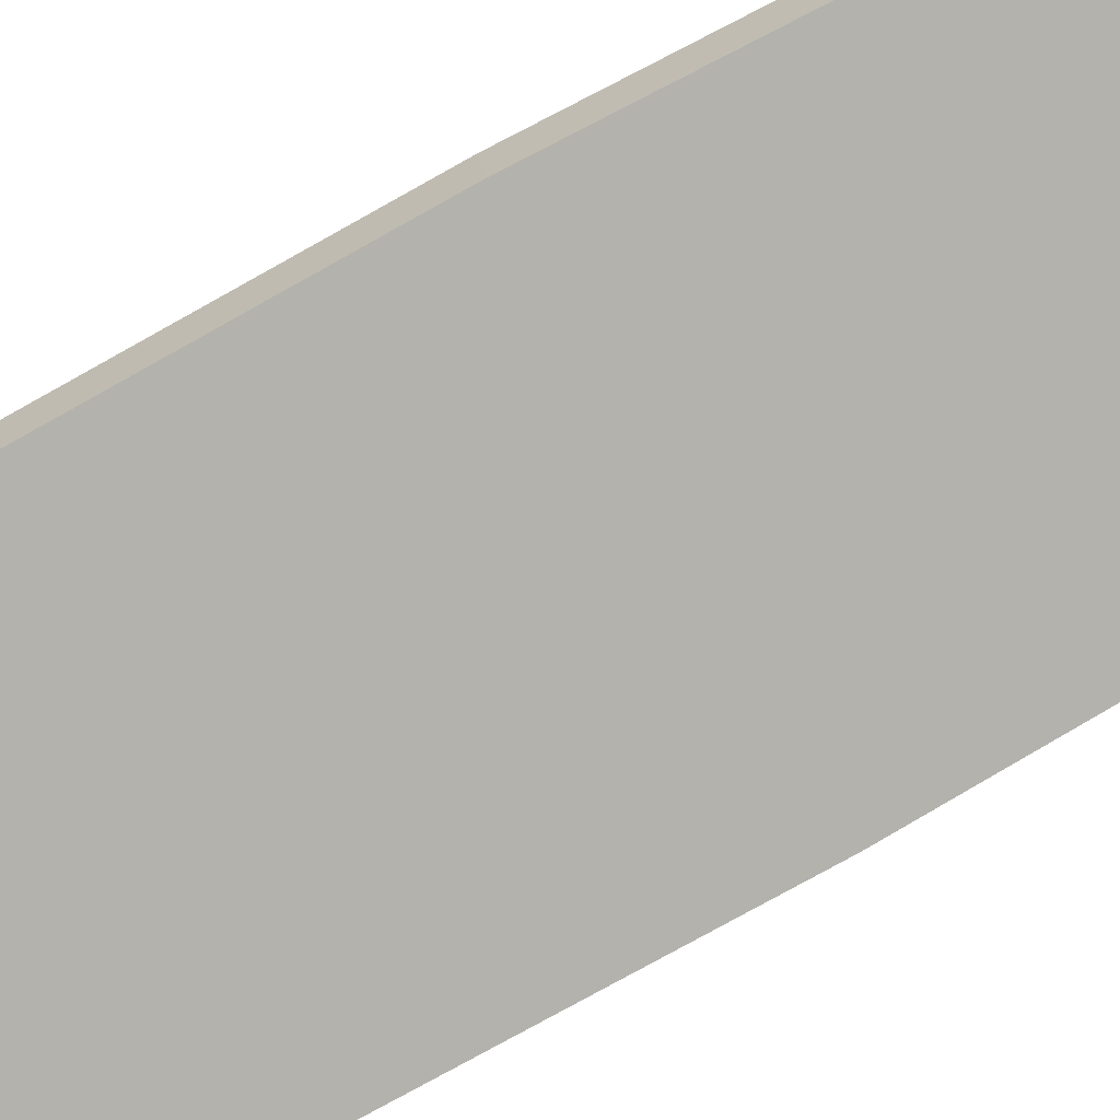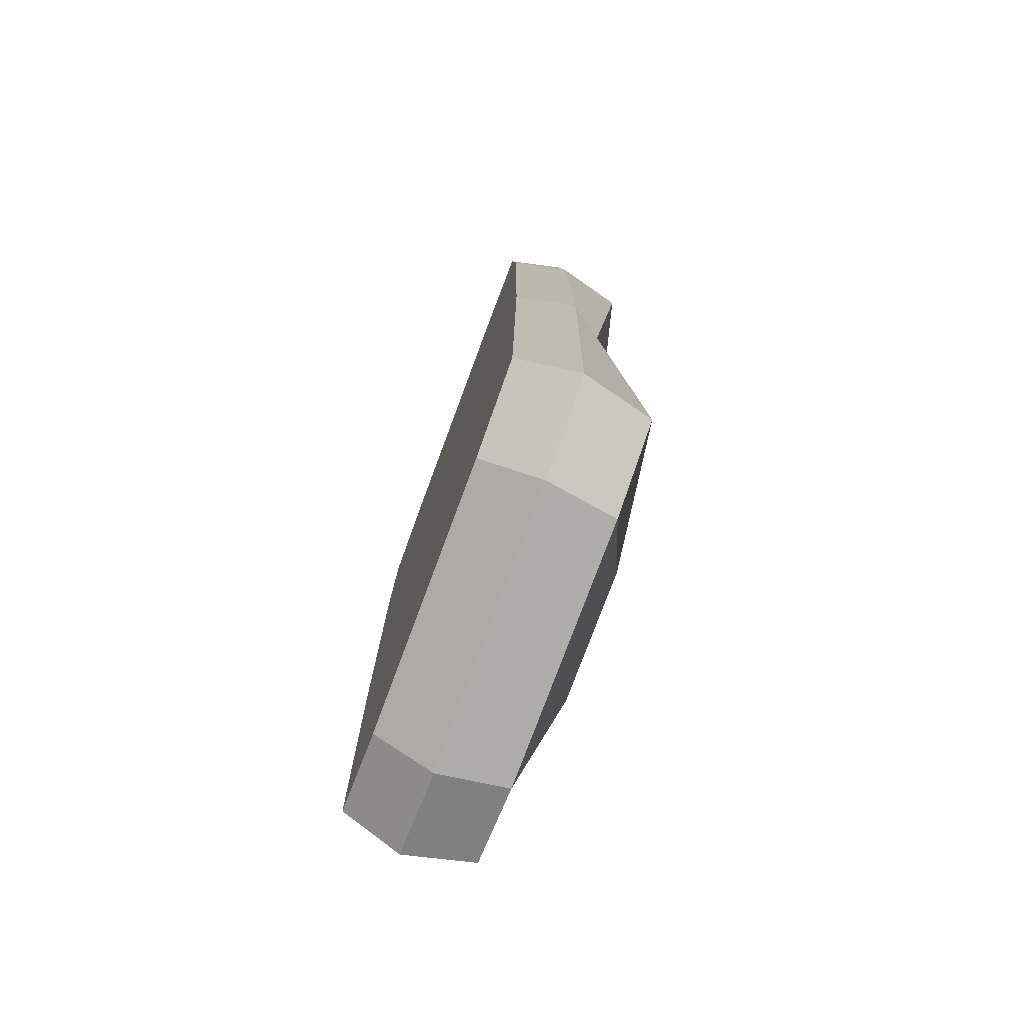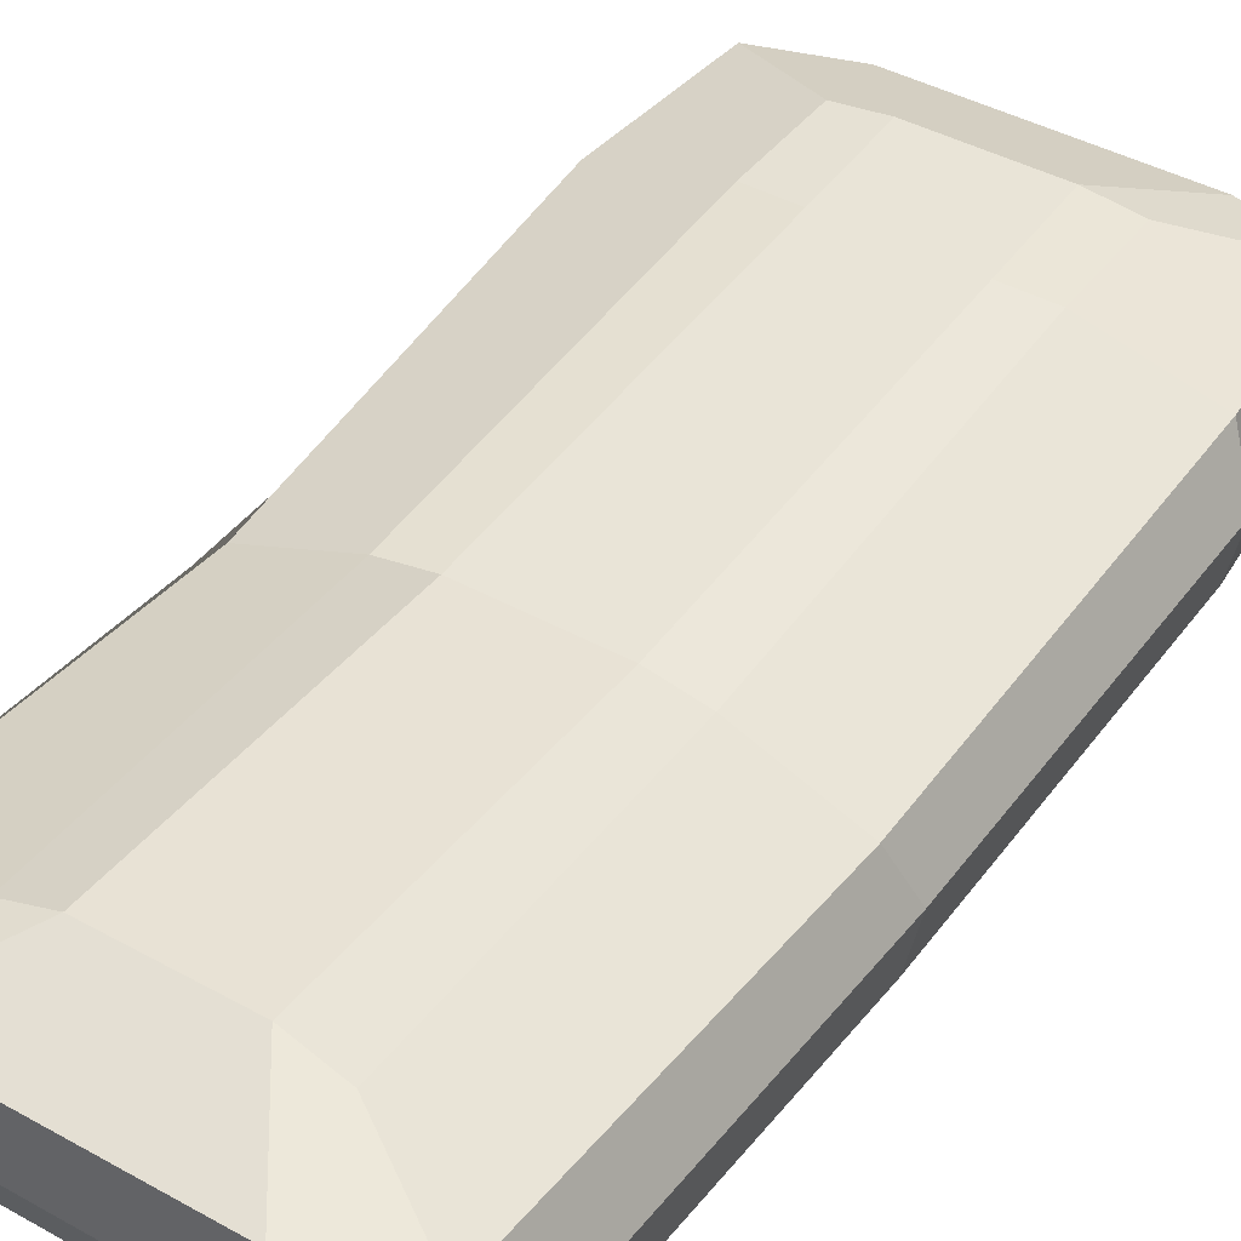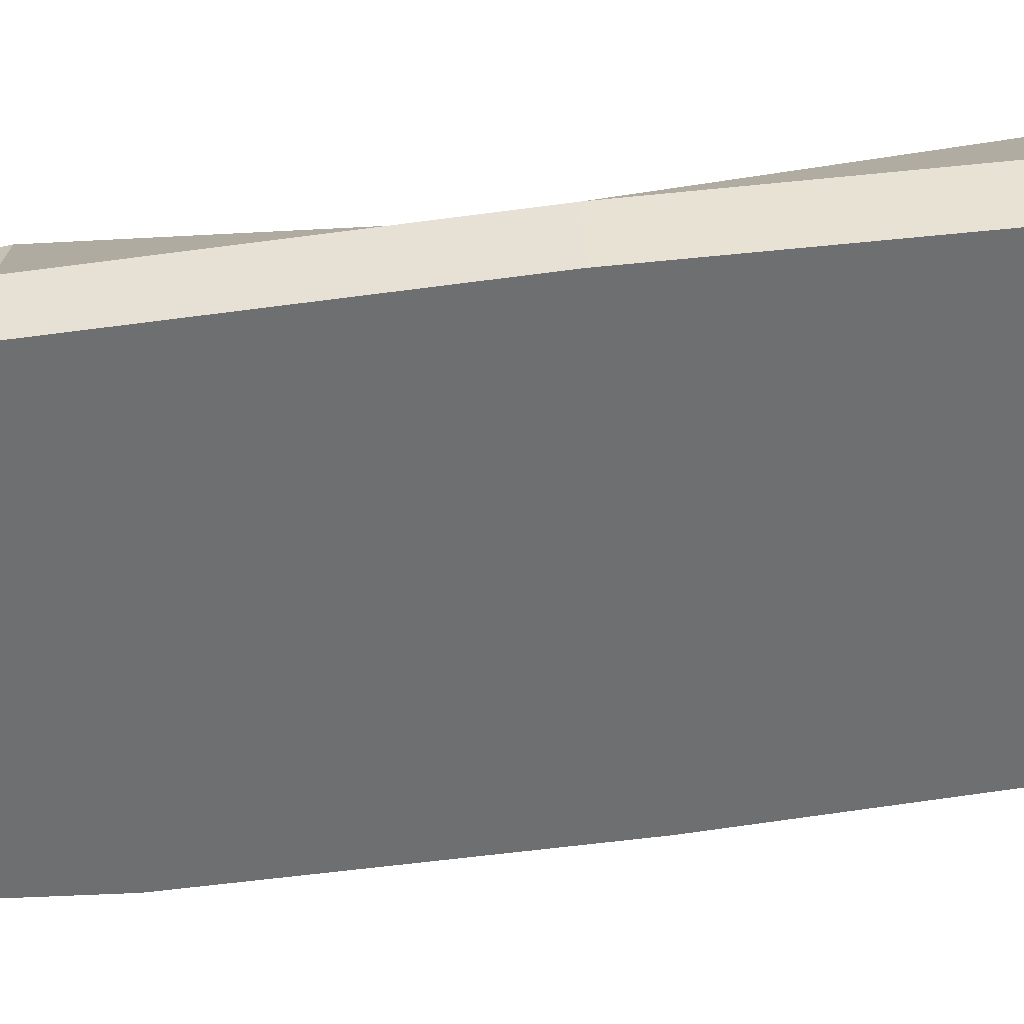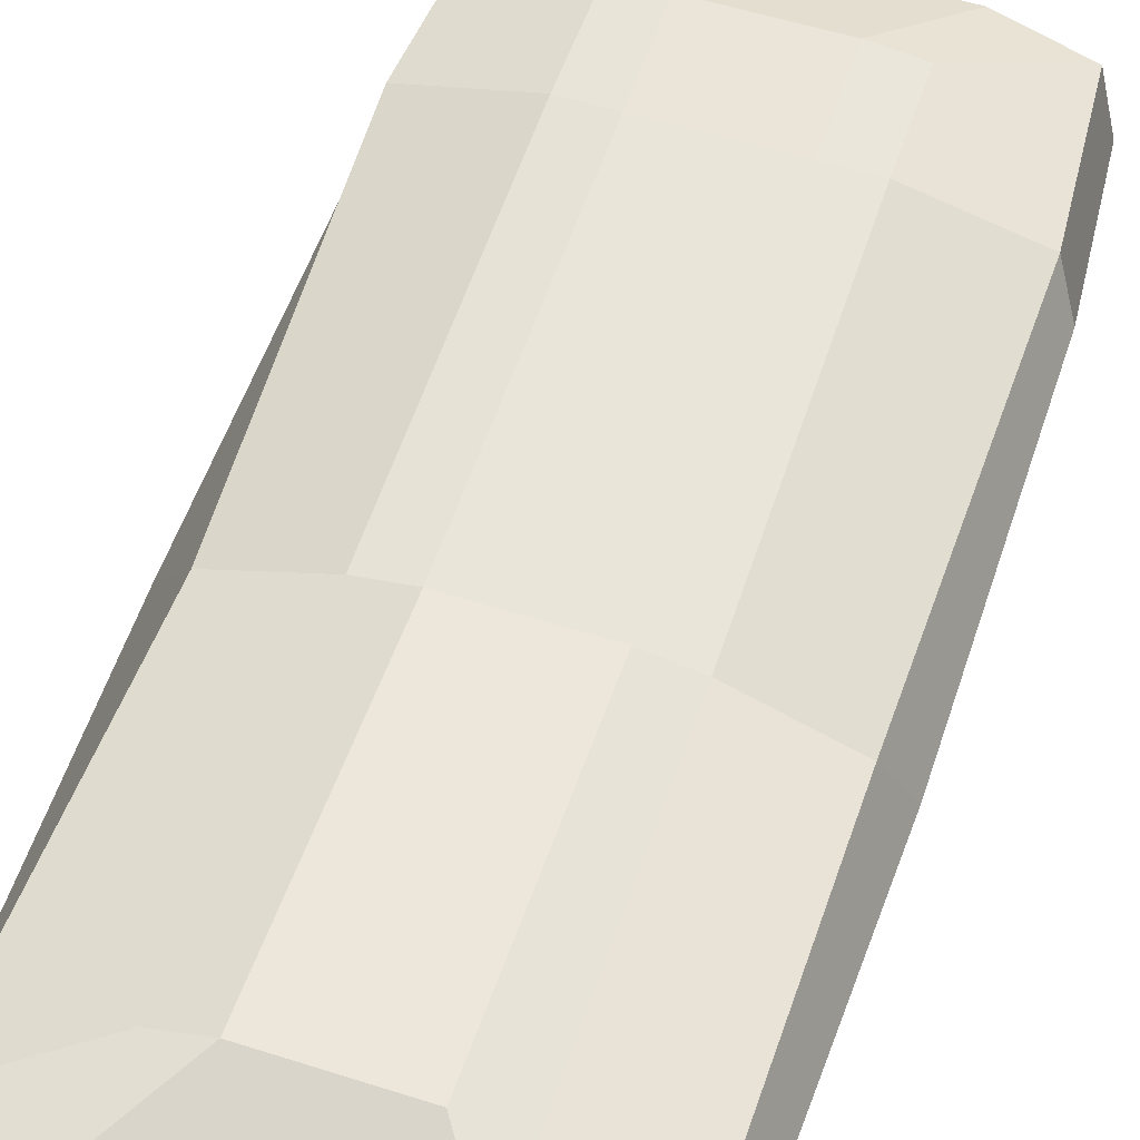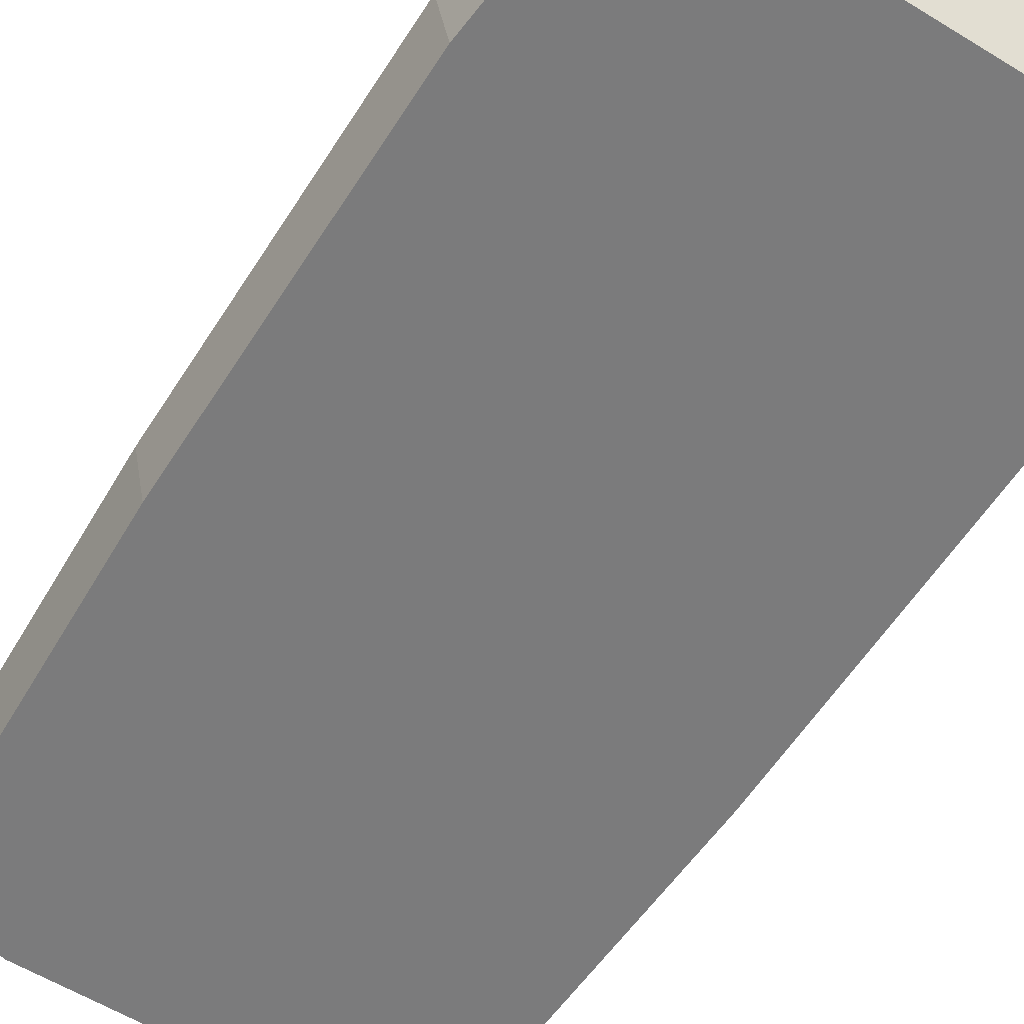
<metadata>
{"format":"obj","ext":"obj","renderer":"f3d","projection":"perspective","resolution":1024,"background":"white","views":[{"elev":-79.6,"azim":119.0,"up":"+Y"},{"elev":-77.3,"azim":69.6,"up":"+Z"},{"elev":42.4,"azim":-146.5,"up":"+Y"},{"elev":-54.6,"azim":98.2,"up":"+Y"},{"elev":55.5,"azim":-161.5,"up":"+Y"},{"elev":-58.5,"azim":-32.3,"up":"+Y"}]}
</metadata>
<code>
o Cube.002
v -0.4489 -0.5 1.398
v -0.2311 -0.18 1.324
v -0.4489 -0.5 -0.3977
v -0.2311 -0.2126 -0.3107
v 0.4489 -0.5 1.398
v 0.2311 -0.18 1.324
v 0.4489 -0.5 -0.3977
v 0.2311 -0.2126 -0.3107
v -0.2311 -0.1771 1.11
v -0.2311 -0.2264 0.3378
v -0.4749 -0.5 0.3378
v -0.4749 -0.5 1.11
v 0.2311 -0.2264 0.3378
v 0.2311 -0.1771 1.11
v 0.4749 -0.5 1.11
v 0.4749 -0.5 0.3378
v -0.4726 -0.3765 1.445
v -0.4383 -0.237 1.445
v -0.4383 -0.237 -0.4452
v -0.4726 -0.3765 -0.4452
v 0.4383 -0.237 -0.4452
v 0.4726 -0.3765 -0.4452
v 0.4383 -0.237 1.445
v 0.4726 -0.3765 1.445
v 0.4396 -0.3098 0.3378
v 0.5 -0.3765 0.3378
v 0.4637 -0.237 1.11
v 0.5 -0.3765 1.11
v -0.4637 -0.237 1.11
v -0.5 -0.3765 1.11
v -0.4396 -0.3098 0.3378
v -0.5 -0.3765 0.3378
v -0.131 -0.177 -0.3107
v 0.131 -0.177 -0.3107
v 0.2693 -0.5 -0.4498
v -0.2693 -0.5 -0.4498
v 0.131 -0.1673 1.324
v -0.131 -0.1673 1.324
v -0.2693 -0.5 1.45
v 0.2693 -0.5 1.45
v 0.131 -0.1771 1.11
v -0.131 -0.1771 1.11
v 0.131 -0.207 0.3378
v -0.131 -0.207 0.3378
v -0.2693 -0.5 1.11
v 0.2693 -0.5 1.11
v -0.2693 -0.5 0.3378
v 0.2693 -0.5 0.3378
v -0.2629 -0.237 1.5
v 0.2629 -0.237 1.5
v -0.2835 -0.3765 1.5
v 0.2835 -0.3765 1.5
v 0.2629 -0.237 -0.5
v -0.2629 -0.237 -0.5
v 0.2835 -0.3765 -0.5
v -0.2835 -0.3765 -0.5
f 32 20 3 11
f 55 22 7 35
f 28 24 5 15
f 51 17 1 39
f 48 35 7 16
f 44 33 4 10
f 38 42 9 2
f 42 44 10 9
f 40 46 15 5
f 46 48 16 15
f 22 26 16 7
f 26 28 15 16
f 17 30 12 1
f 30 32 11 12
f 9 10 31 29
f 29 31 32 30
f 2 9 29 18
f 18 29 30 17
f 13 14 27 25
f 25 27 28 26
f 8 13 25 21
f 21 25 26 22
f 38 2 18 49
f 49 18 17 51
f 14 6 23 27
f 27 23 24 28
f 34 8 21 53
f 53 21 22 55
f 10 4 19 31
f 31 19 20 32
f 19 54 56 20
f 54 53 55 56
f 4 33 54 19
f 33 34 53 54
f 23 50 52 24
f 50 49 51 52
f 6 37 50 23
f 37 38 49 50
f 12 11 47 45
f 45 47 48 46
f 1 12 45 39
f 39 45 46 40
f 14 13 43 41
f 41 43 44 42
f 6 14 41 37
f 37 41 42 38
f 13 8 34 43
f 43 34 33 44
f 11 3 36 47
f 47 36 35 48
f 24 52 40 5
f 52 51 39 40
f 20 56 36 3
f 56 55 35 36

</code>
